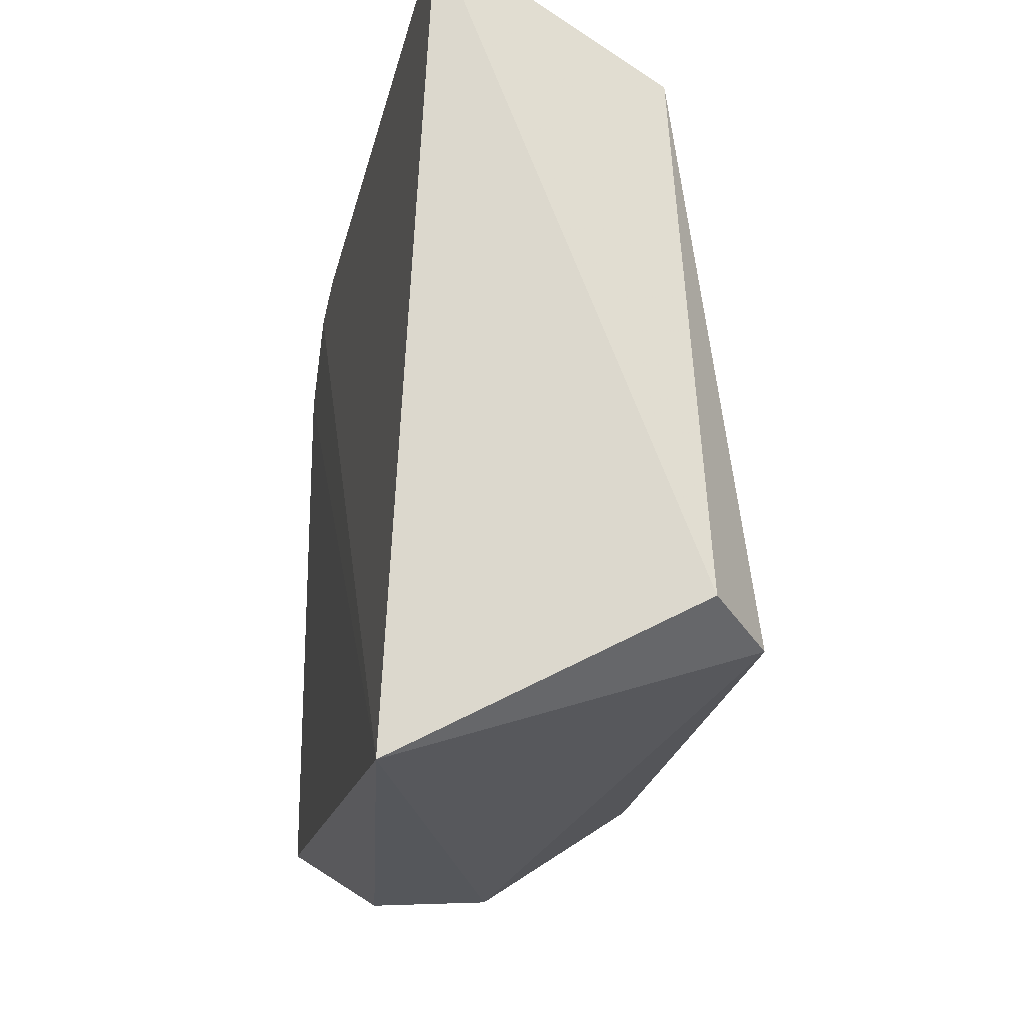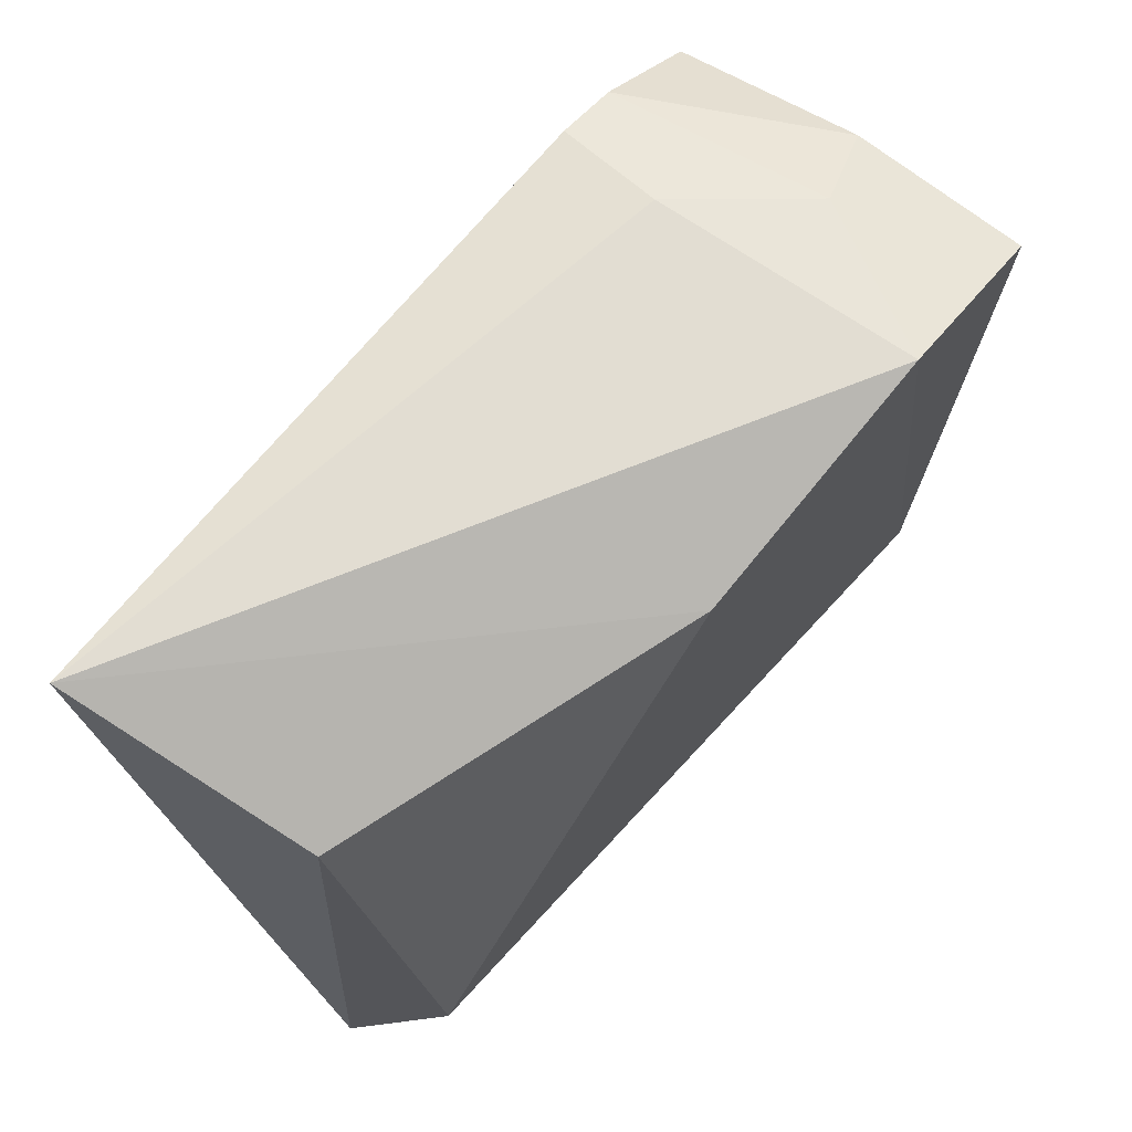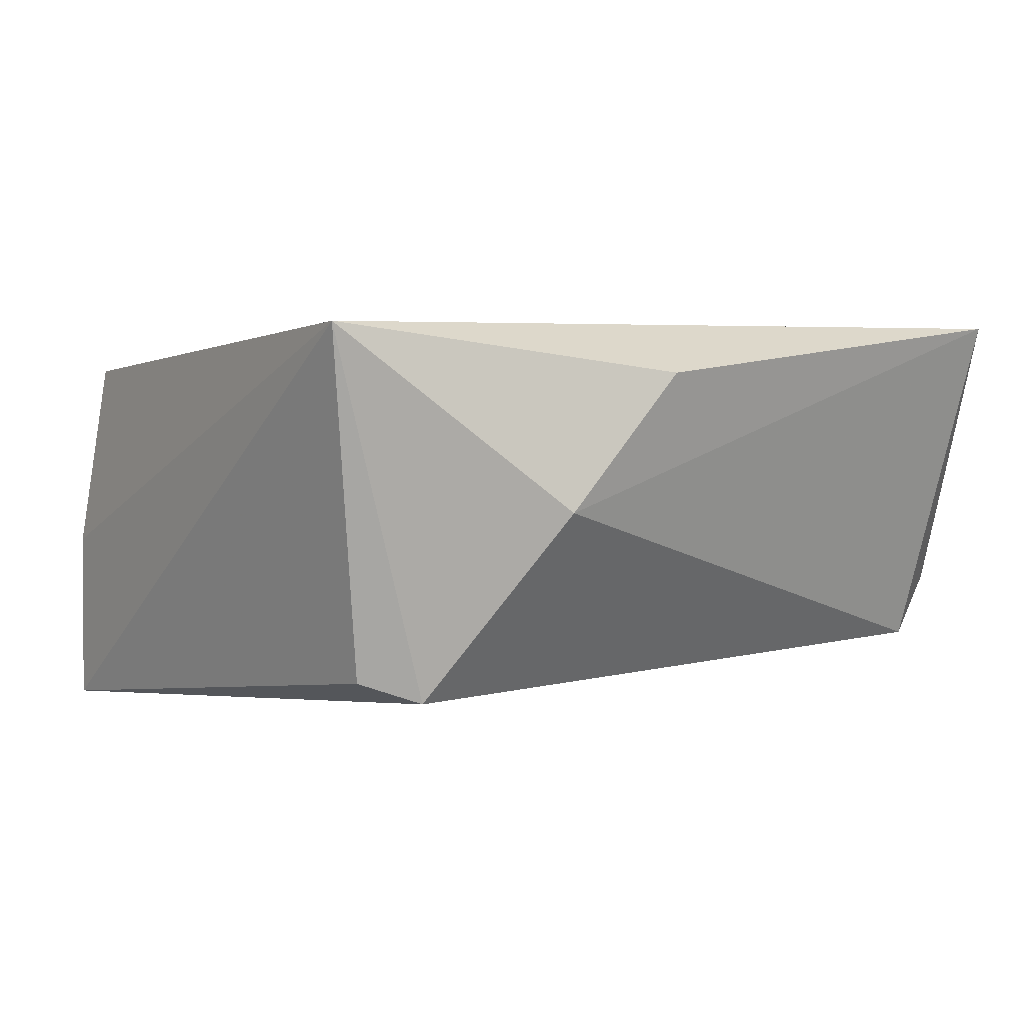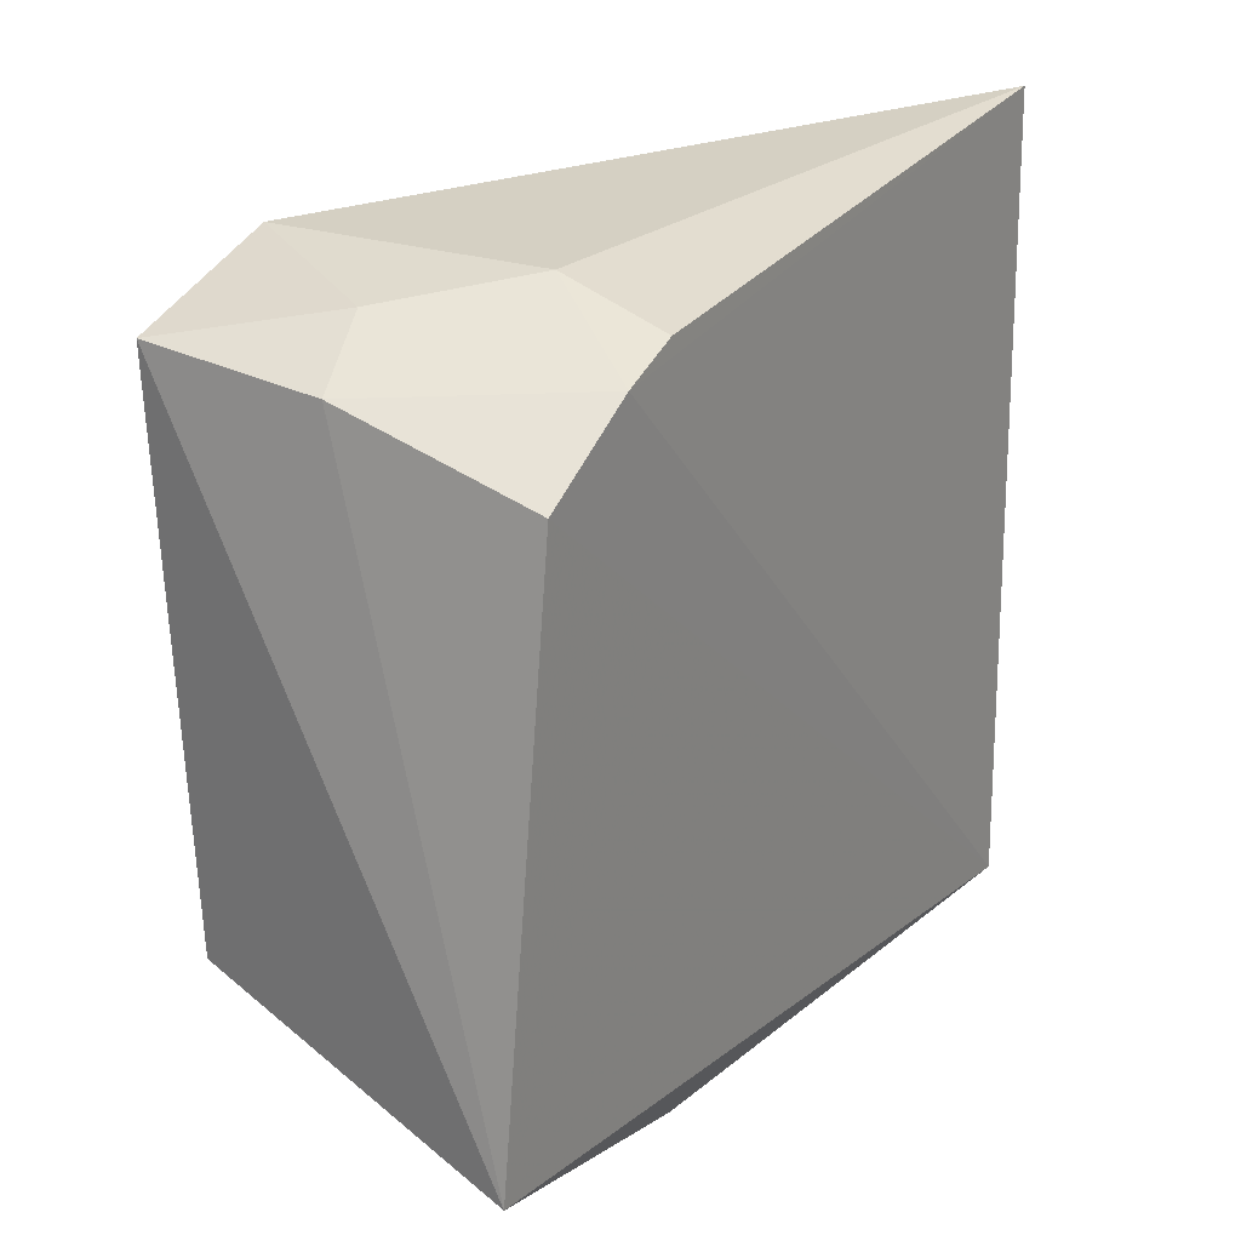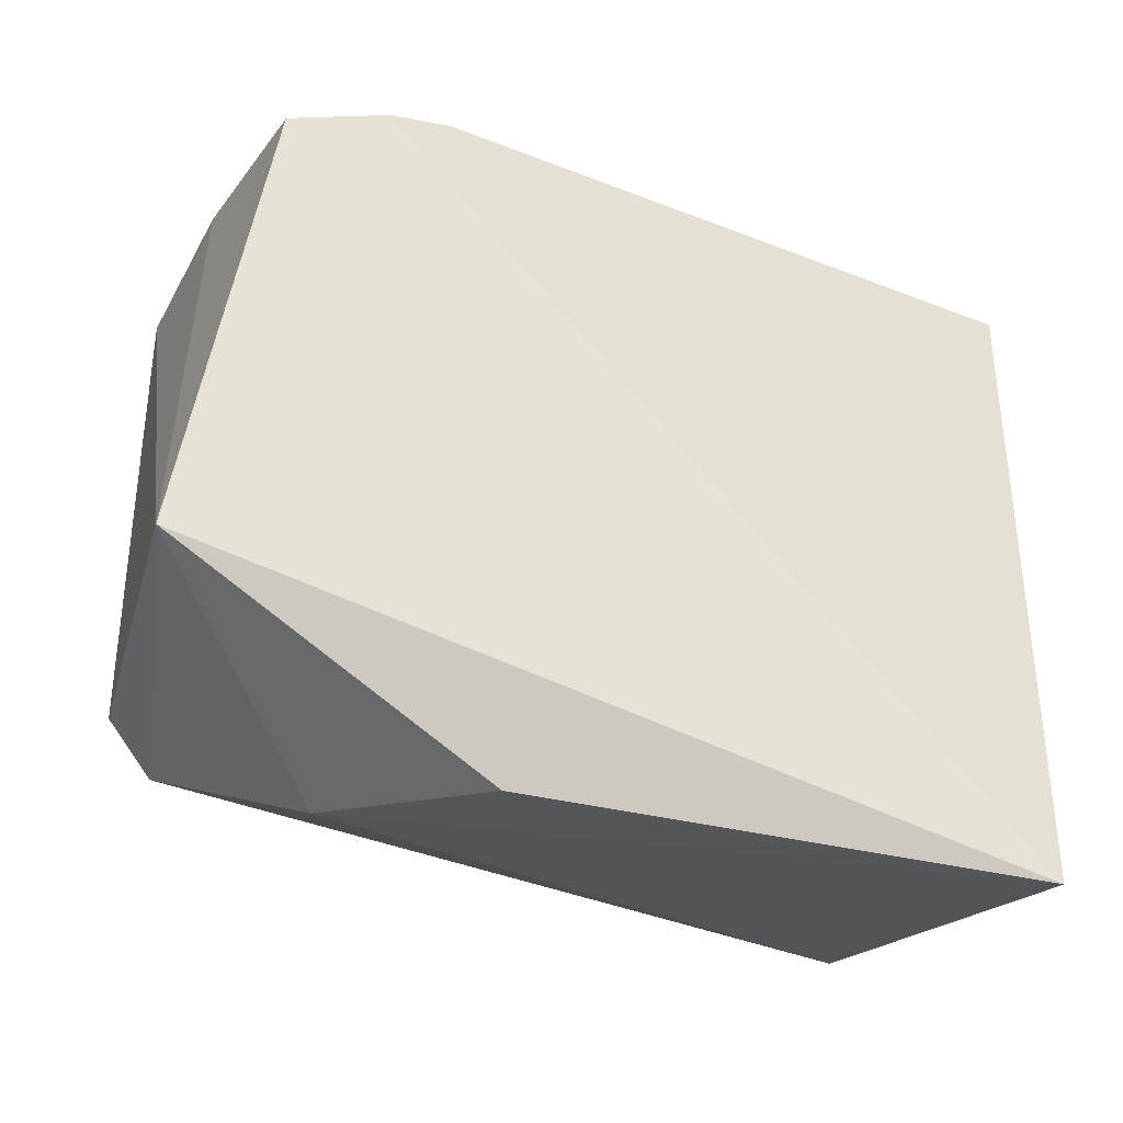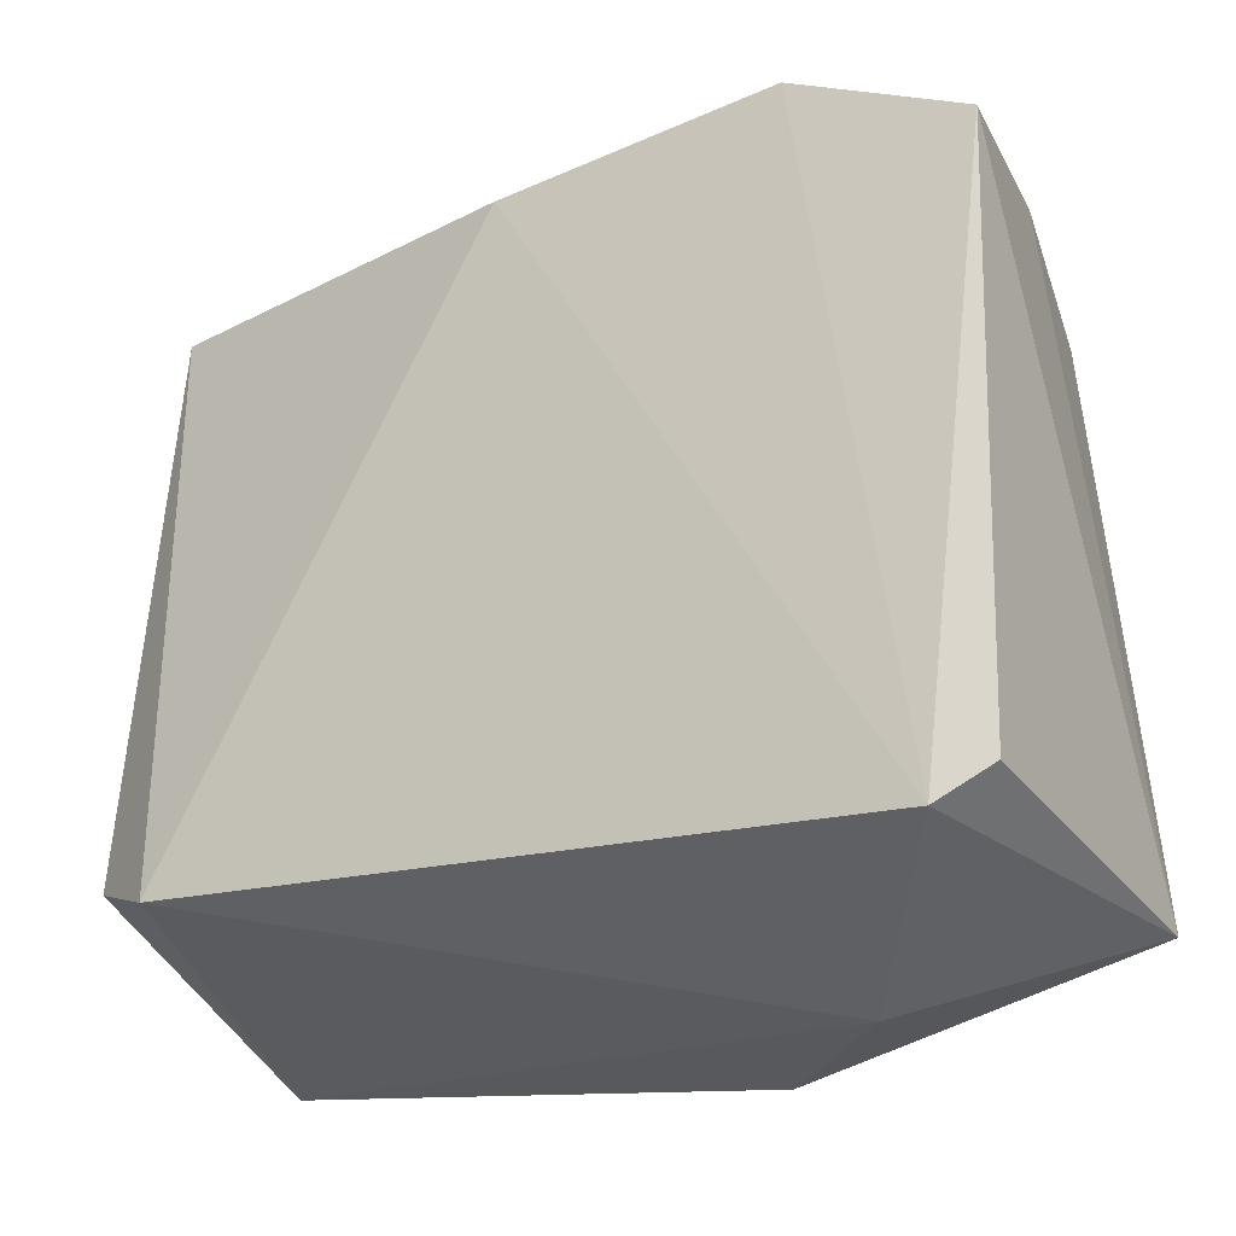
<metadata>
{"format":"obj","ext":"obj","renderer":"f3d","projection":"perspective","resolution":1024,"background":"white","views":[{"elev":-20.4,"azim":76.6,"up":"+Y"},{"elev":70.4,"azim":127.1,"up":"+Y"},{"elev":-2.9,"azim":-39.5,"up":"+Z"},{"elev":24.5,"azim":-60.5,"up":"+Y"},{"elev":-42.6,"azim":-29.0,"up":"+Y"},{"elev":-17.8,"azim":-161.9,"up":"+Y"}]}
</metadata>
<code>
v -0.05219 0.0517 0.09635
v -0.05814 -0.03885 0.1
v -0.05857 -0.02496 0.05959
v -0.1461 0.04396 0.05164
v -0.1476 0.03607 0.09443
v -0.1552 -0.02797 0.09358
v -0.05602 0.03872 0.06964
v -0.05031 -0.02211 0.06733
v -0.1355 0.04345 0.09516
v -0.1294 -0.03824 0.07314
v -0.1474 0.04235 0.07219
v -0.09689 0.04252 0.05396
v -0.1258 0.04941 0.08237
v -0.1168 -0.04174 0.08953
v -0.1453 -0.01899 0.05399
v -0.1272 0.04966 0.05194
v -0.128 0.04609 0.09518
v -0.1374 0.04716 0.06924
v -0.1392 -0.02325 0.05164
f 6 2 5
f 8 1 2
f 8 2 3
f 8 7 1
f 8 3 7
f 9 5 2
f 9 2 1
f 10 3 2
f 11 6 5
f 11 4 6
f 11 5 9
f 12 7 3
f 12 1 7
f 14 10 2
f 14 2 6
f 14 6 10
f 15 6 4
f 16 1 12
f 16 13 1
f 17 13 9
f 17 9 1
f 17 1 13
f 18 11 9
f 18 9 13
f 18 4 11
f 18 16 4
f 18 13 16
f 19 10 6
f 19 6 15
f 19 3 10
f 19 12 3
f 19 16 12
f 19 15 4
f 19 4 16

</code>
